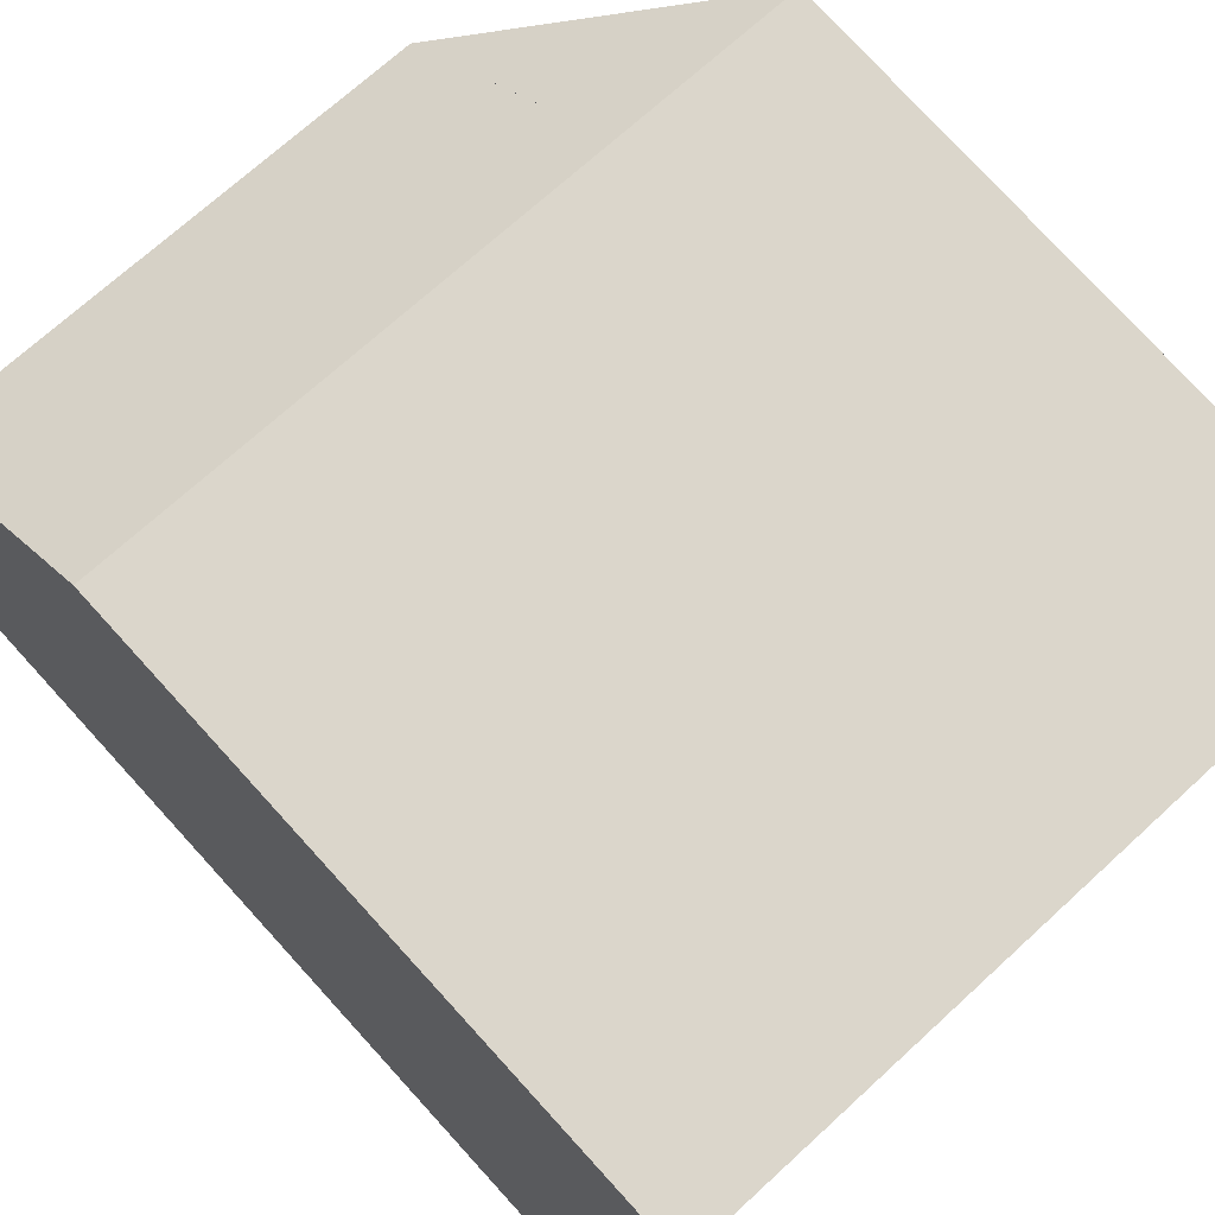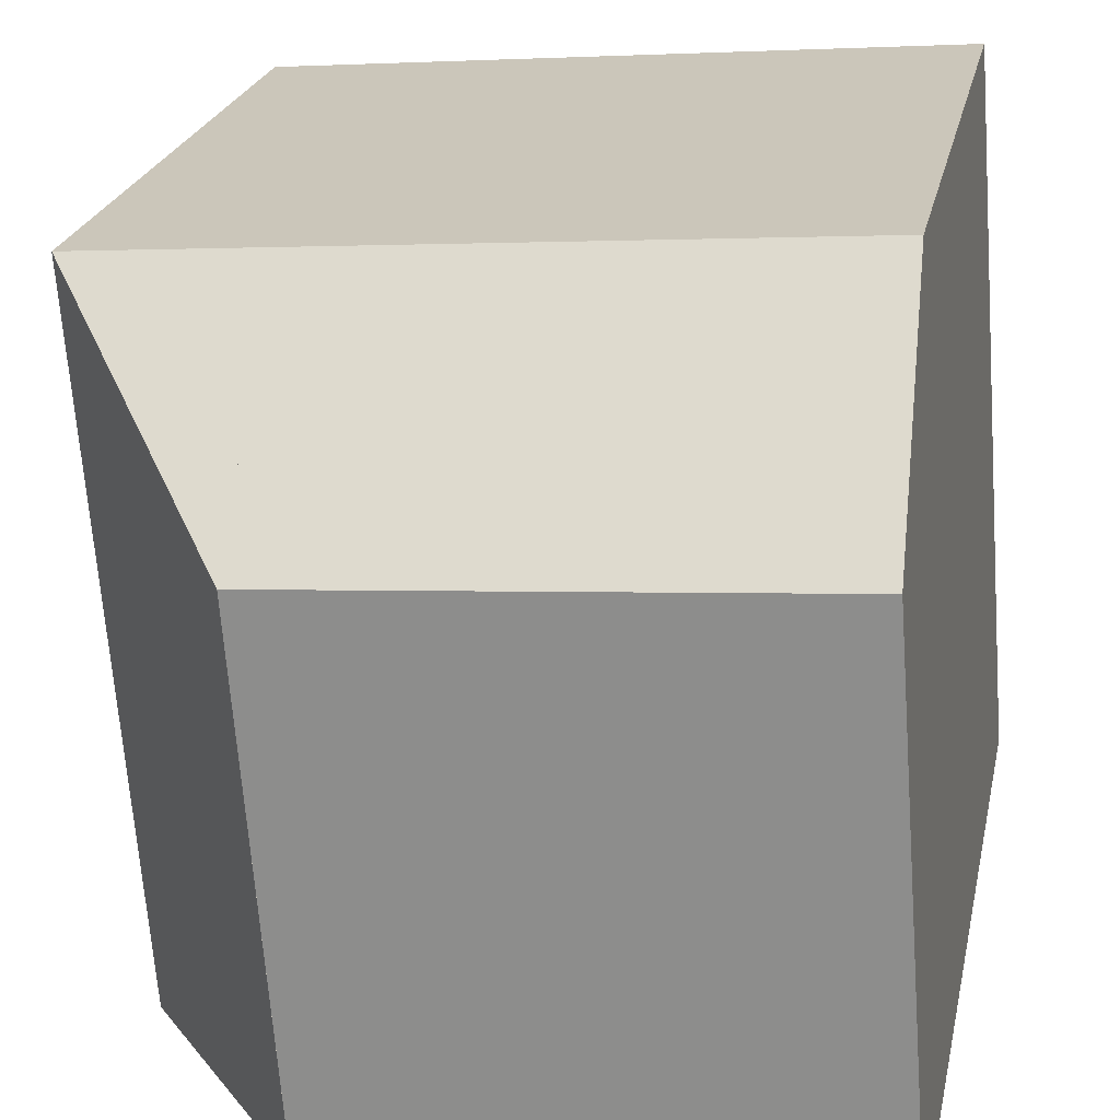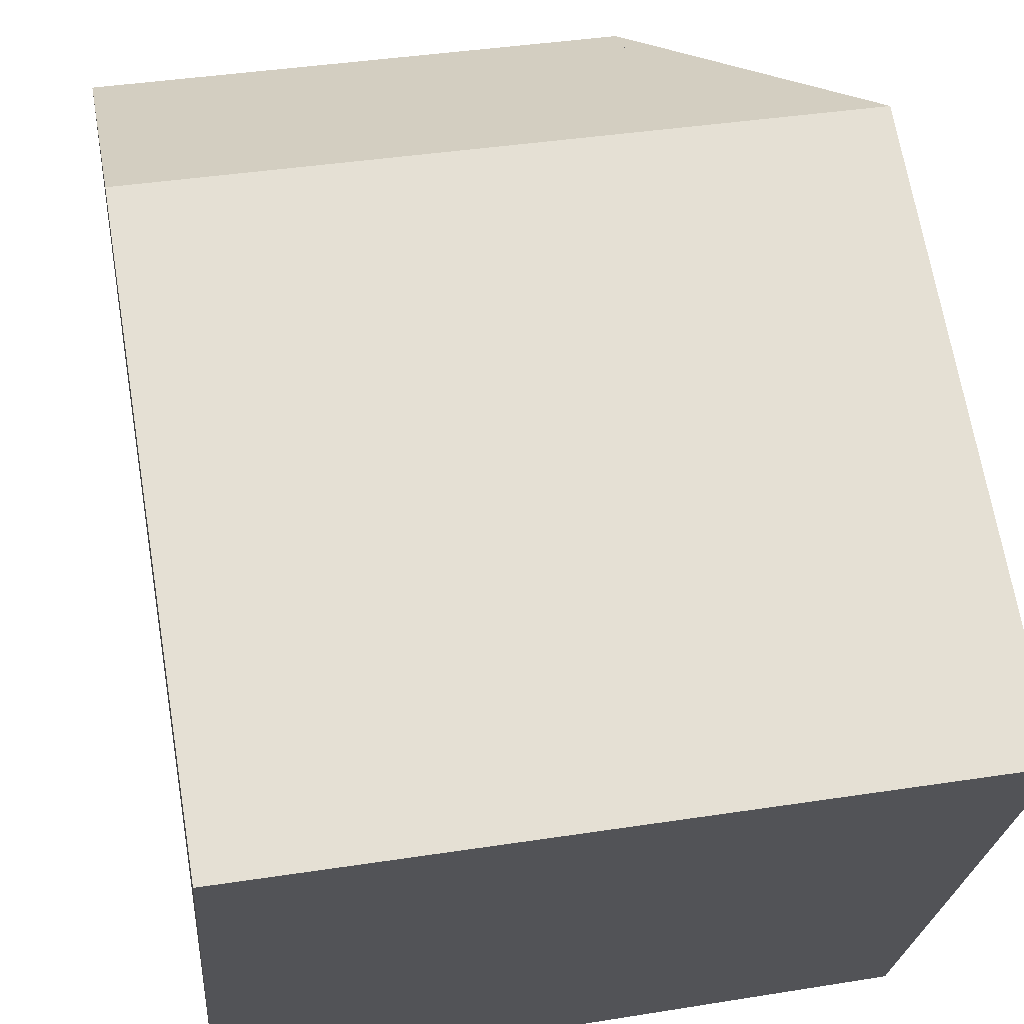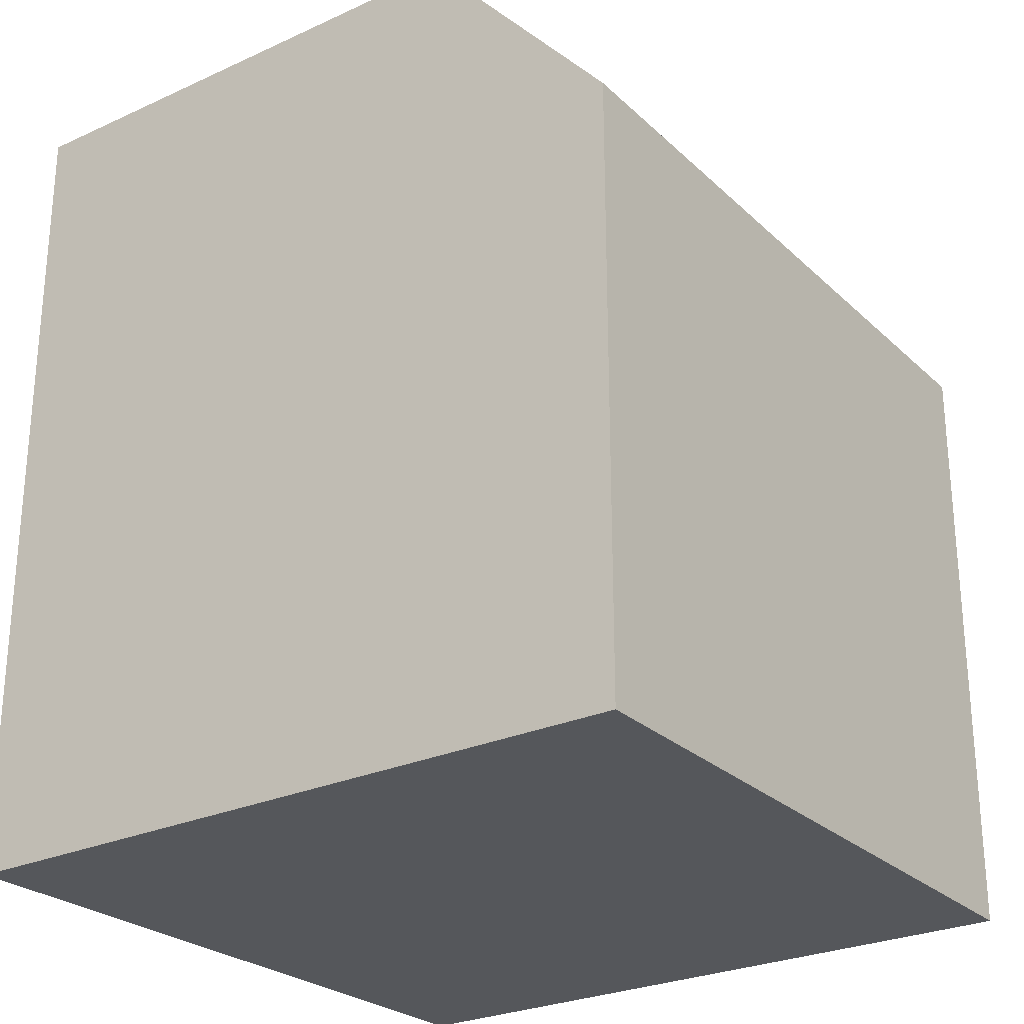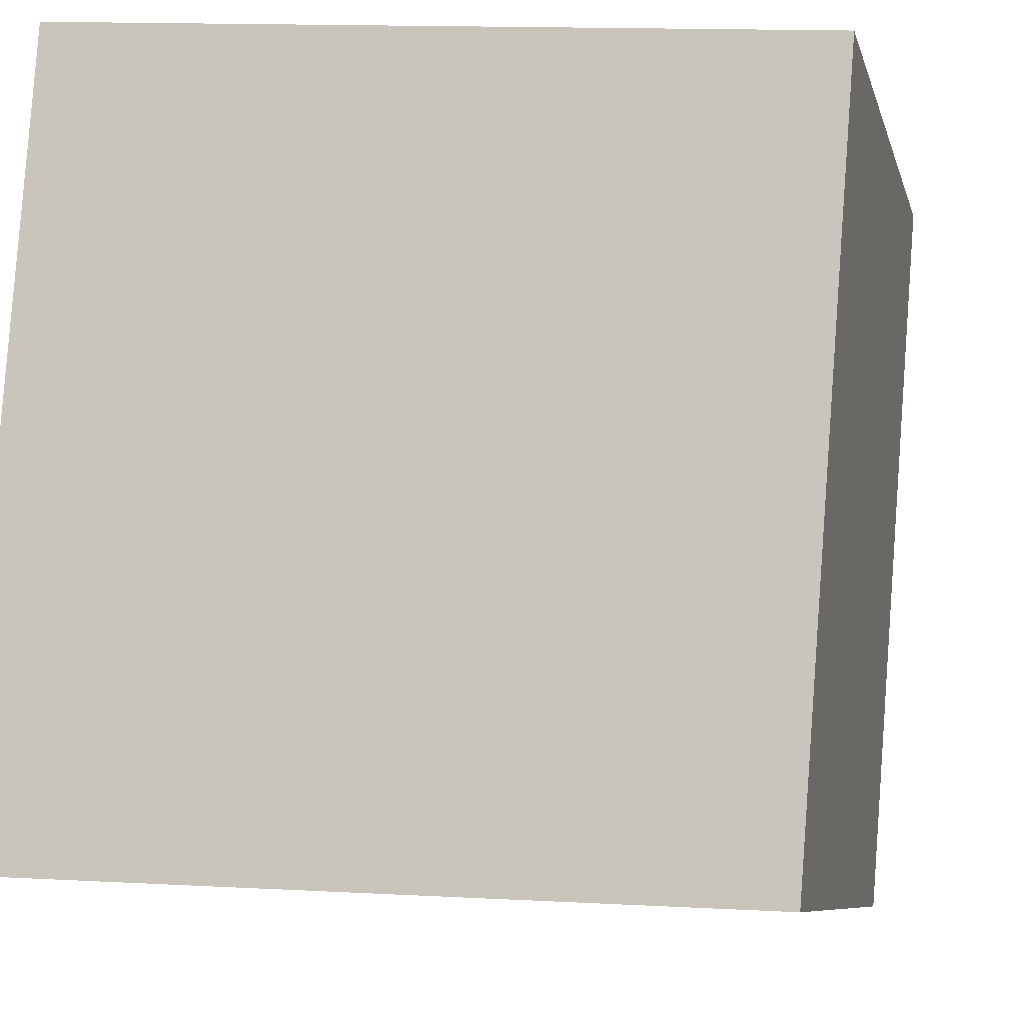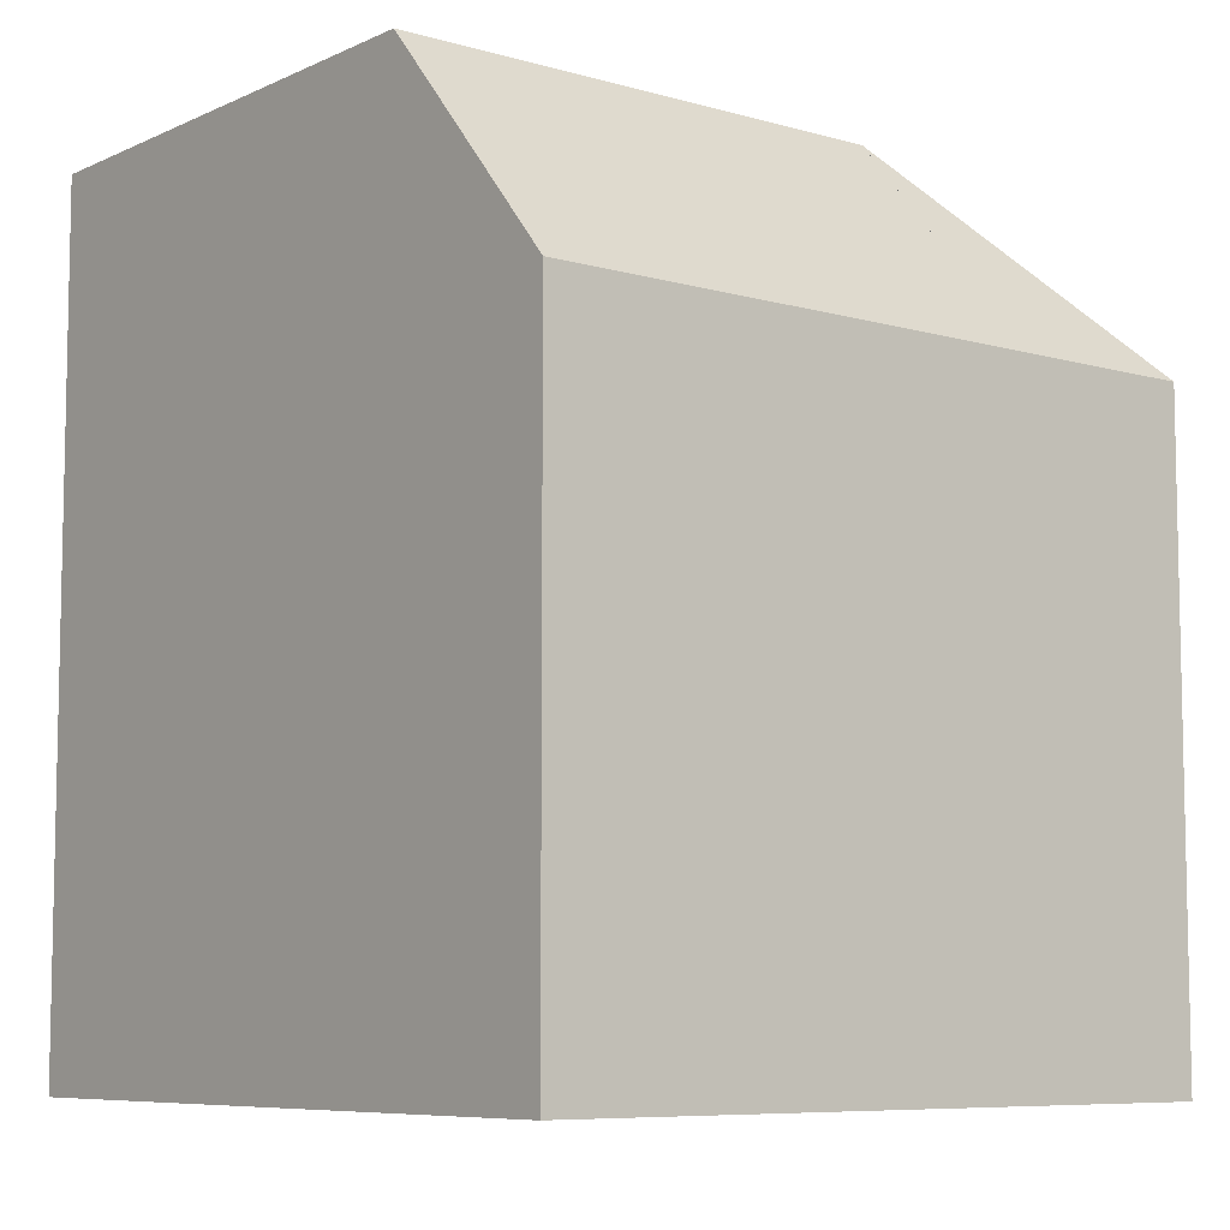
<metadata>
{"format":"obj","ext":"obj","renderer":"f3d","projection":"perspective","resolution":1024,"background":"white","views":[{"elev":77.4,"azim":-42.4,"up":"+Z"},{"elev":23.2,"azim":-168.4,"up":"+Z"},{"elev":67.3,"azim":-9.5,"up":"+Z"},{"elev":-26.7,"azim":-50.1,"up":"+Y"},{"elev":-7.8,"azim":12.6,"up":"+Z"},{"elev":-7.6,"azim":-34.2,"up":"+Y"}]}
</metadata>
<code>
v  24.38 20.67 15.66
v  16.92 28.13 -0.7026
v  18.21 28.13 16.16
v  23.11 20.67 -0.9592
v  24.88 20.67 22.17
v  18.7 20.67 22.67
v  18.21 28.13 16.16
v  0.0006005 28.13 -0.0008894
v  1.339 28.13 17.53
v  16.92 28.13 -0.7026
v  1.836 20.67 24.04
v  23.11 5.87e-17 -0.9586
v  16.92 4.297e-17 -0.7017
v  24.38 -9.587e-16 15.66
v  24.88 -1.357e-15 22.17
v  18.7 -1.388e-15 22.67
v  0 0 0
v  1.338 -1.073e-15 17.53
v  1.835 -1.472e-15 24.04
v  18.21 -9.895e-16 16.16
g defaultobject
f 1 2 3
f 2 1 4
f 1 3 5
f 5 3 6
f 7 8 9
f 8 7 10
f 6 9 11
f 9 6 7
f 2 12 13
f 12 2 4
f 12 1 14
f 1 12 4
f 14 5 15
f 5 14 1
f 15 6 16
f 6 15 5
f 9 17 18
f 17 9 8
f 8 13 17
f 13 8 10
f 16 11 19
f 11 16 6
f 11 18 19
f 18 11 9
f 12 20 13
f 20 12 14
f 15 20 14
f 20 15 16
f 13 18 17
f 18 13 20
f 16 18 20
f 18 16 19

</code>
